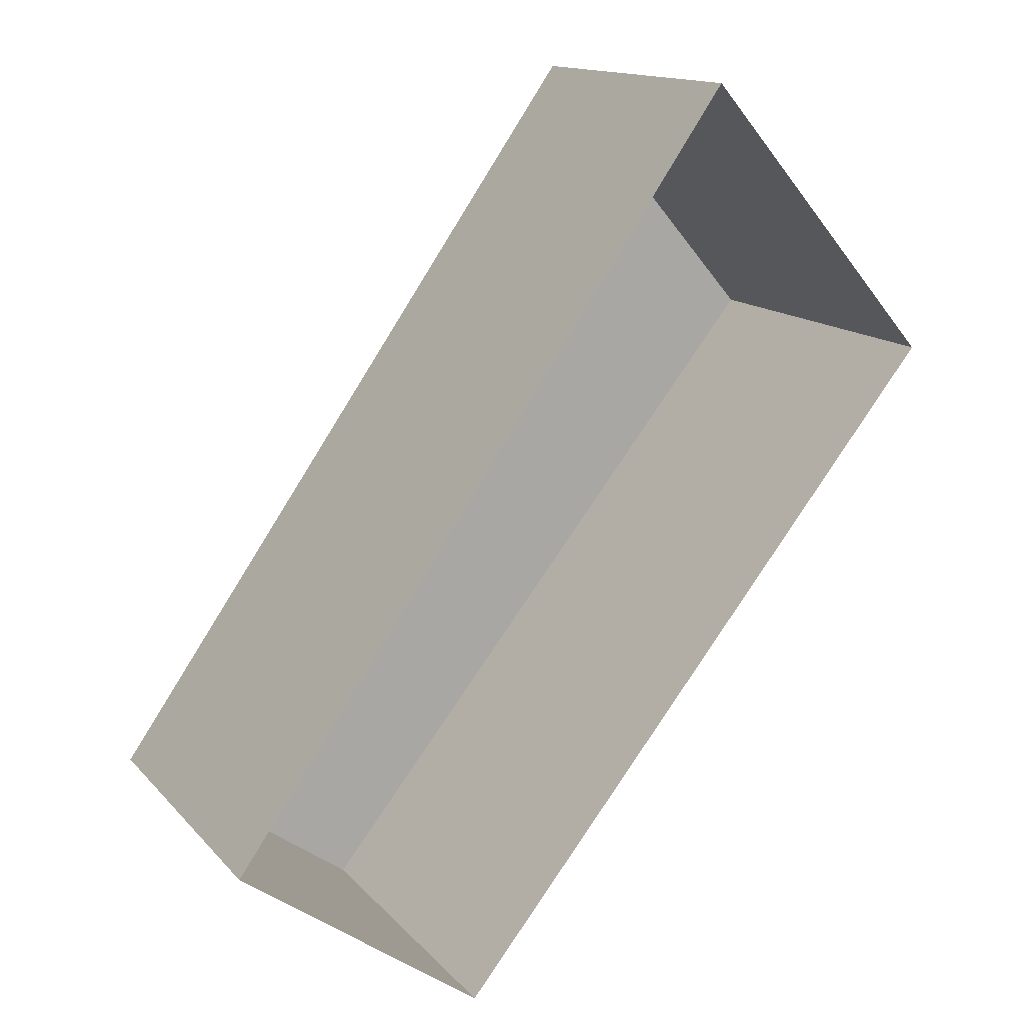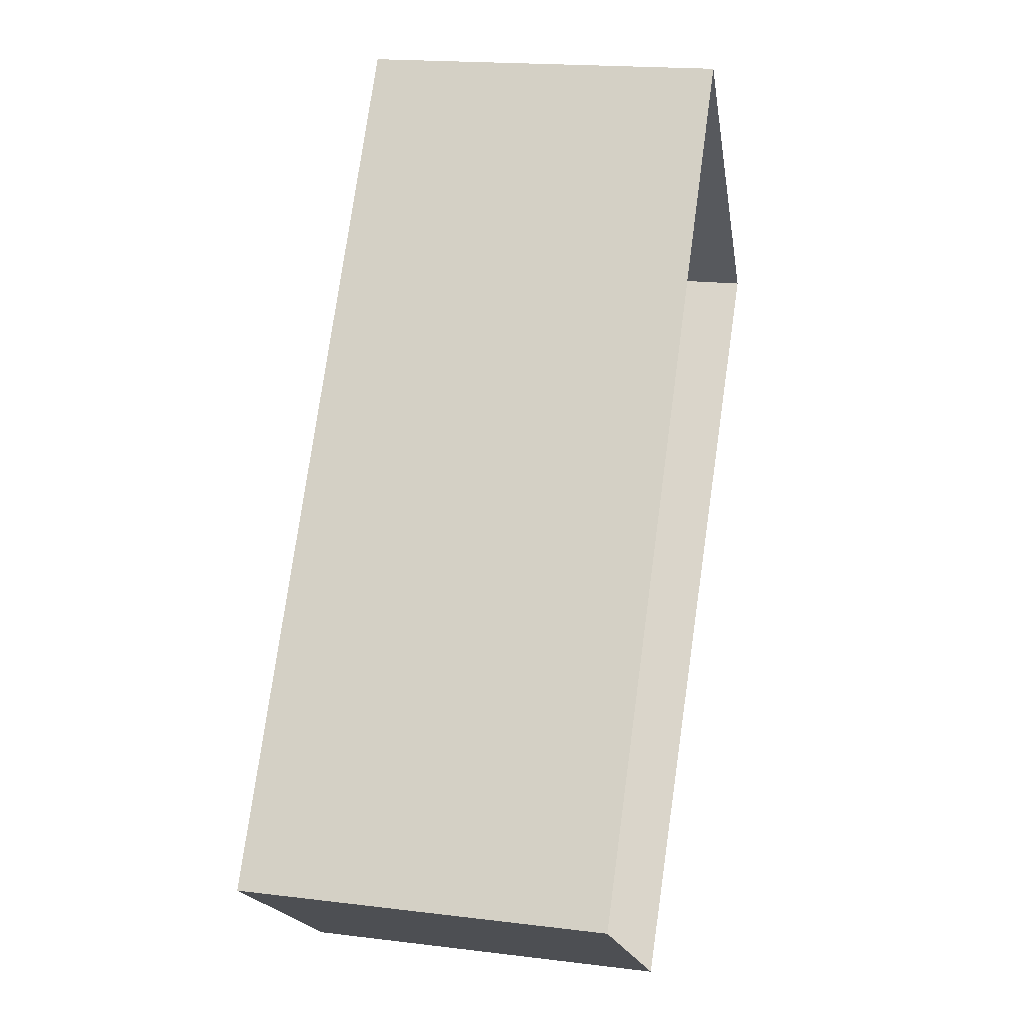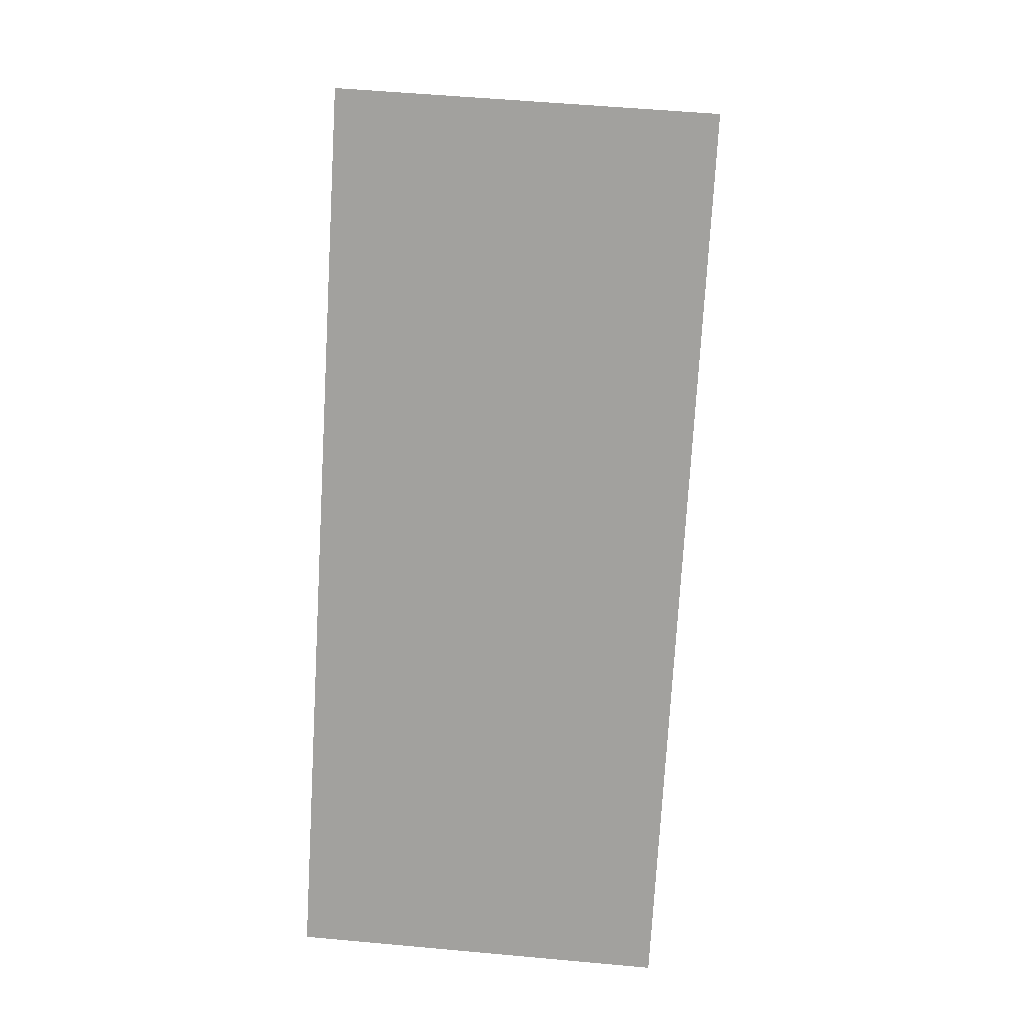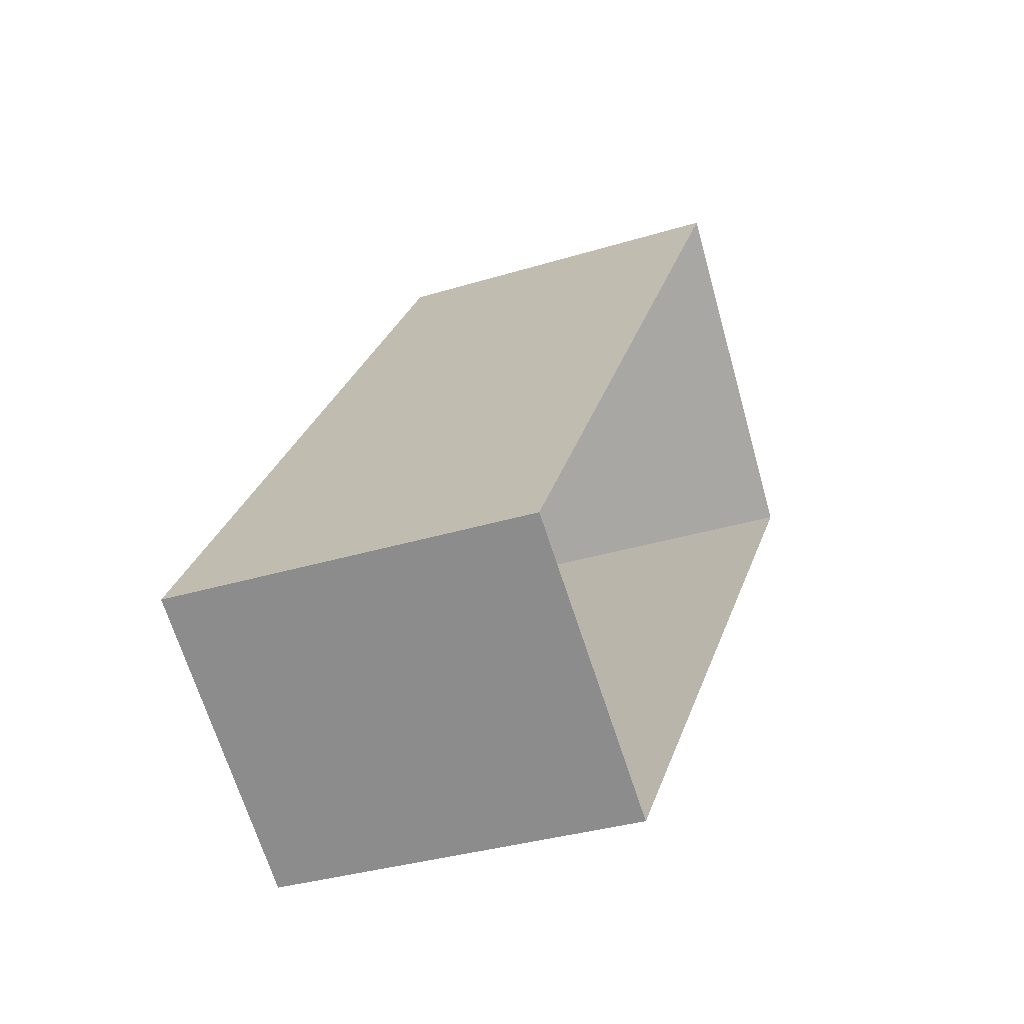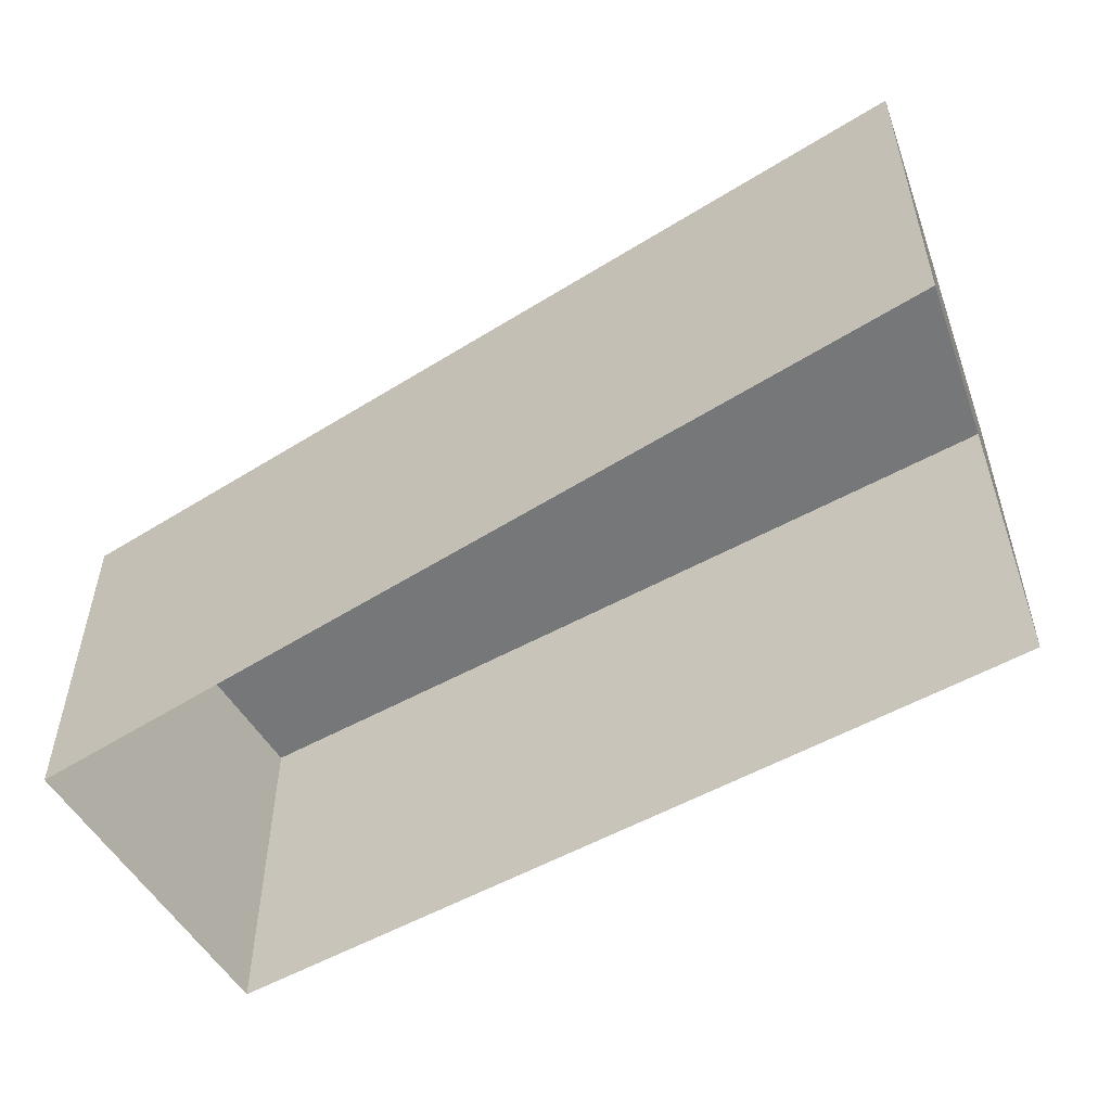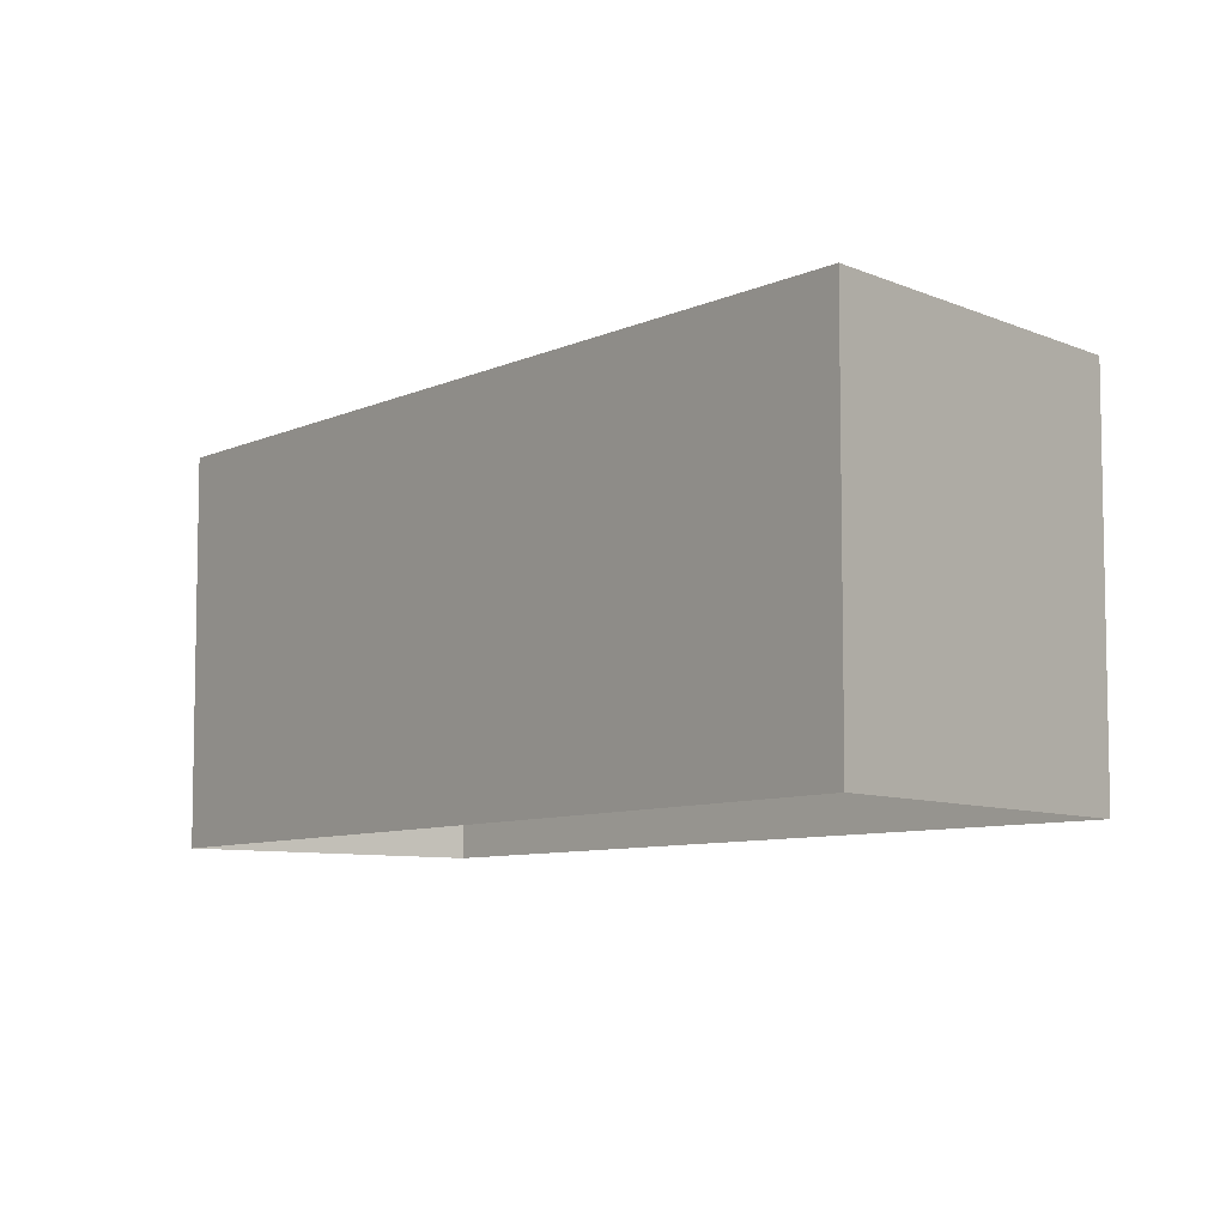
<metadata>
{"format":"obj","ext":"obj","renderer":"f3d","projection":"perspective","resolution":1024,"background":"white","views":[{"elev":14.1,"azim":154.3,"up":"+Y"},{"elev":18.0,"azim":103.6,"up":"+Y"},{"elev":52.3,"azim":95.7,"up":"+Y"},{"elev":-33.8,"azim":112.7,"up":"+Y"},{"elev":-57.0,"azim":158.1,"up":"+Z"},{"elev":-7.7,"azim":177.8,"up":"+Z"}]}
</metadata>
<code>
v -1.232e+04 -3.781e+04 23.86
v -1.232e+04 -3.782e+04 23.86
v -1.233e+04 -3.78e+04 23.86
v -1.233e+04 -3.78e+04 23.86
v -1.232e+04 -3.781e+04 31.62
v -1.233e+04 -3.78e+04 31.62
v -1.233e+04 -3.78e+04 31.62
v -1.232e+04 -3.782e+04 31.62
f 1 2 3
f 4 1 3
f 5 6 7
f 8 5 7
f 6 4 3
f 7 6 3
f 5 1 4
f 6 5 4
f 5 2 1
f 5 8 2
f 8 3 2
f 8 7 3

</code>
